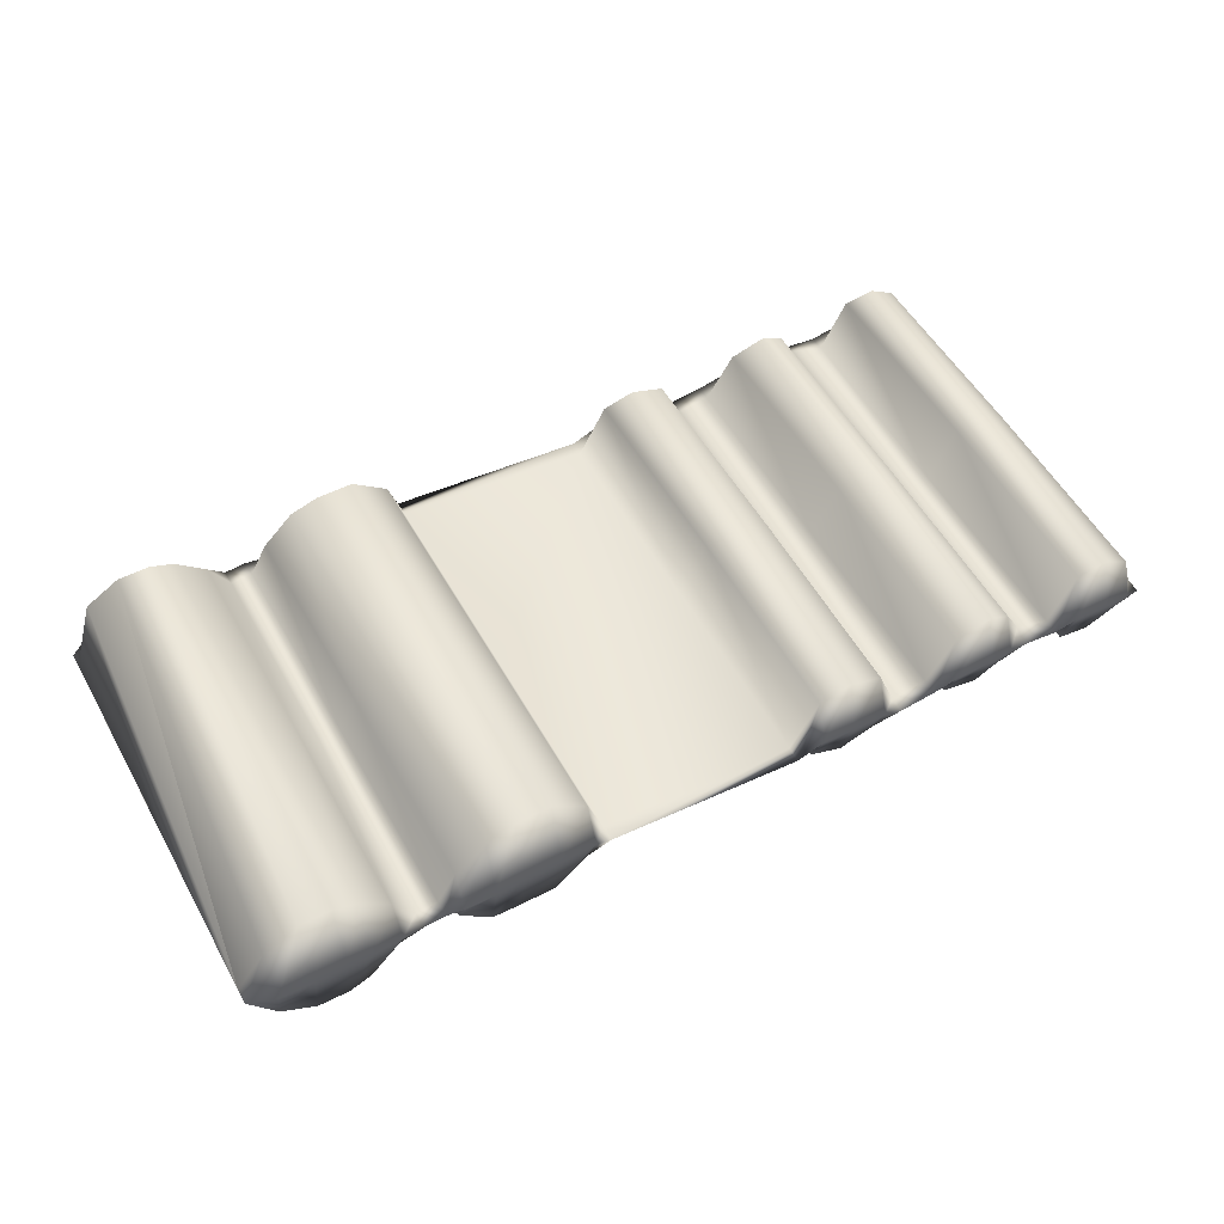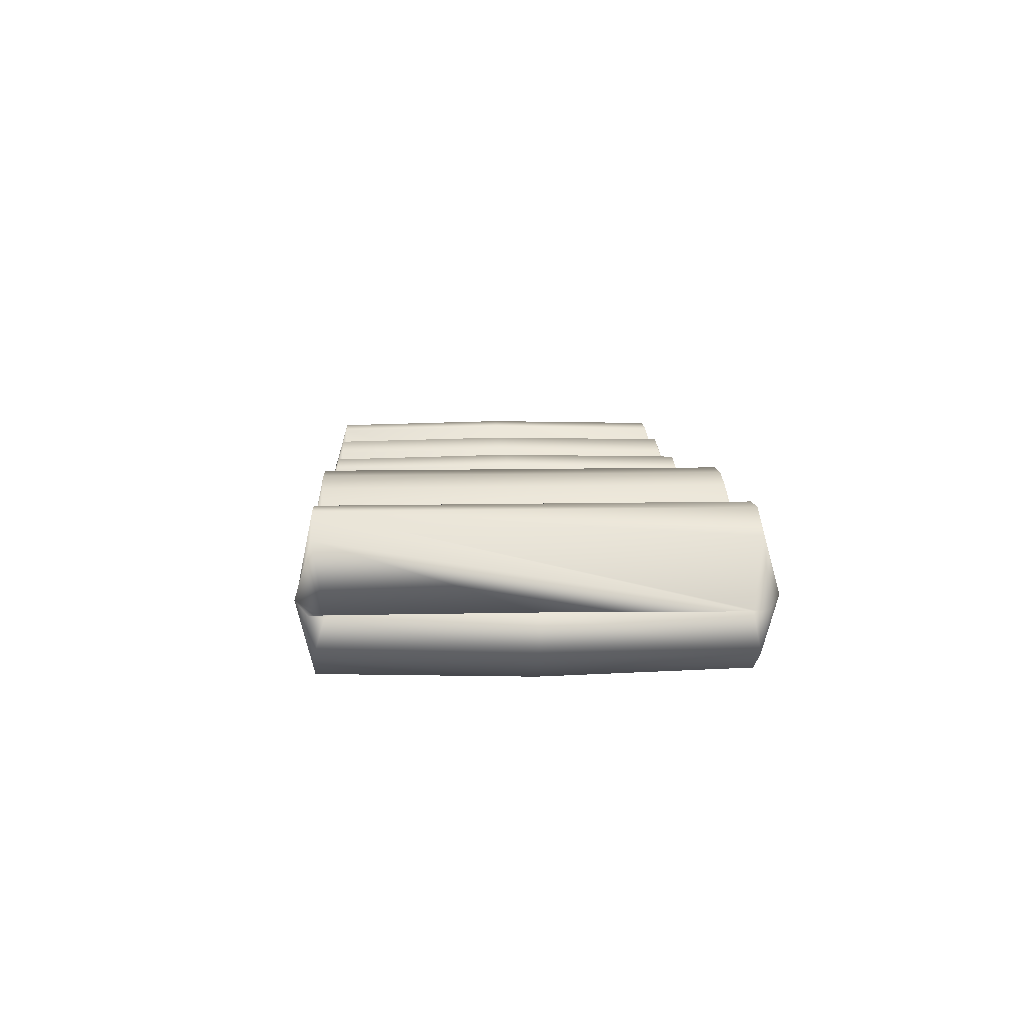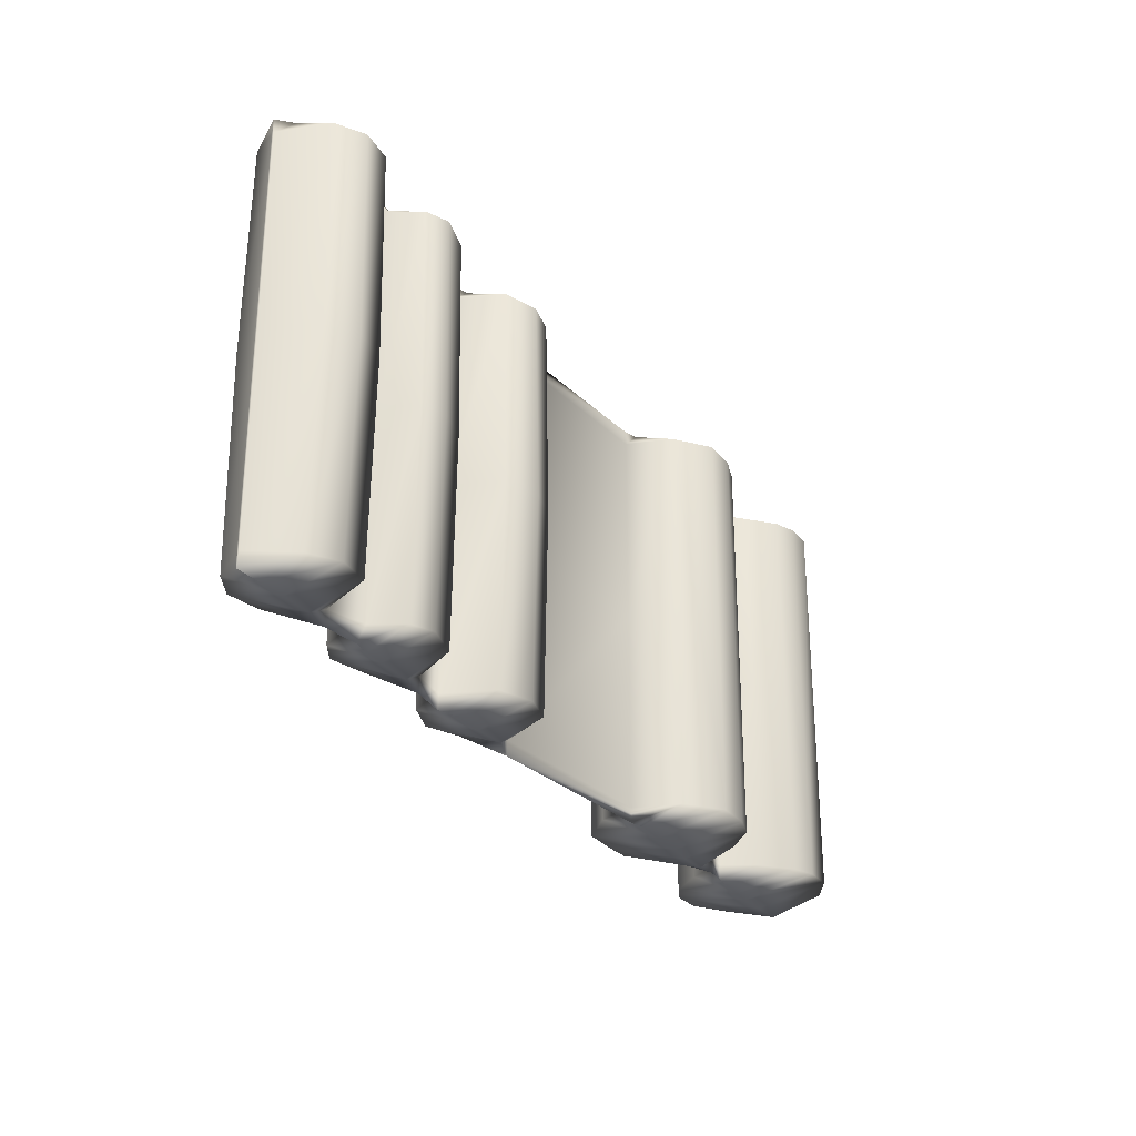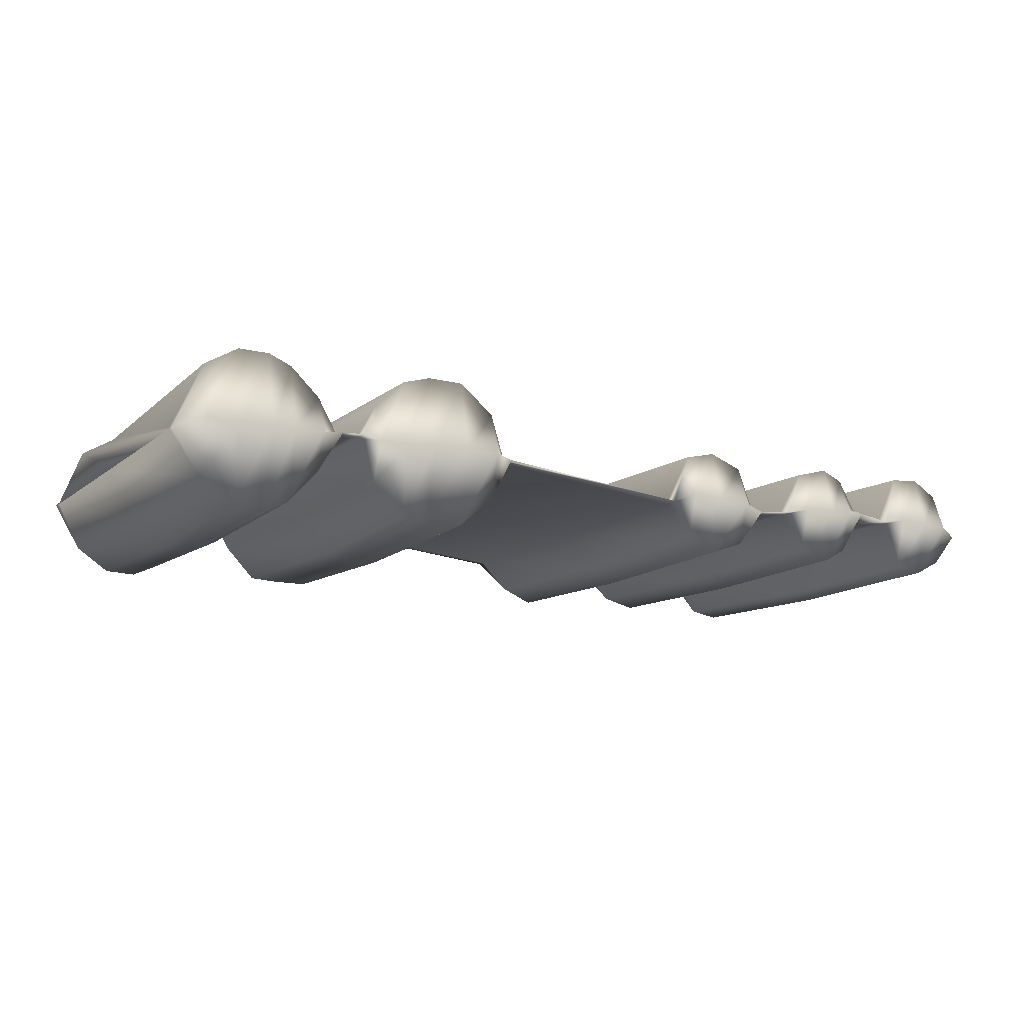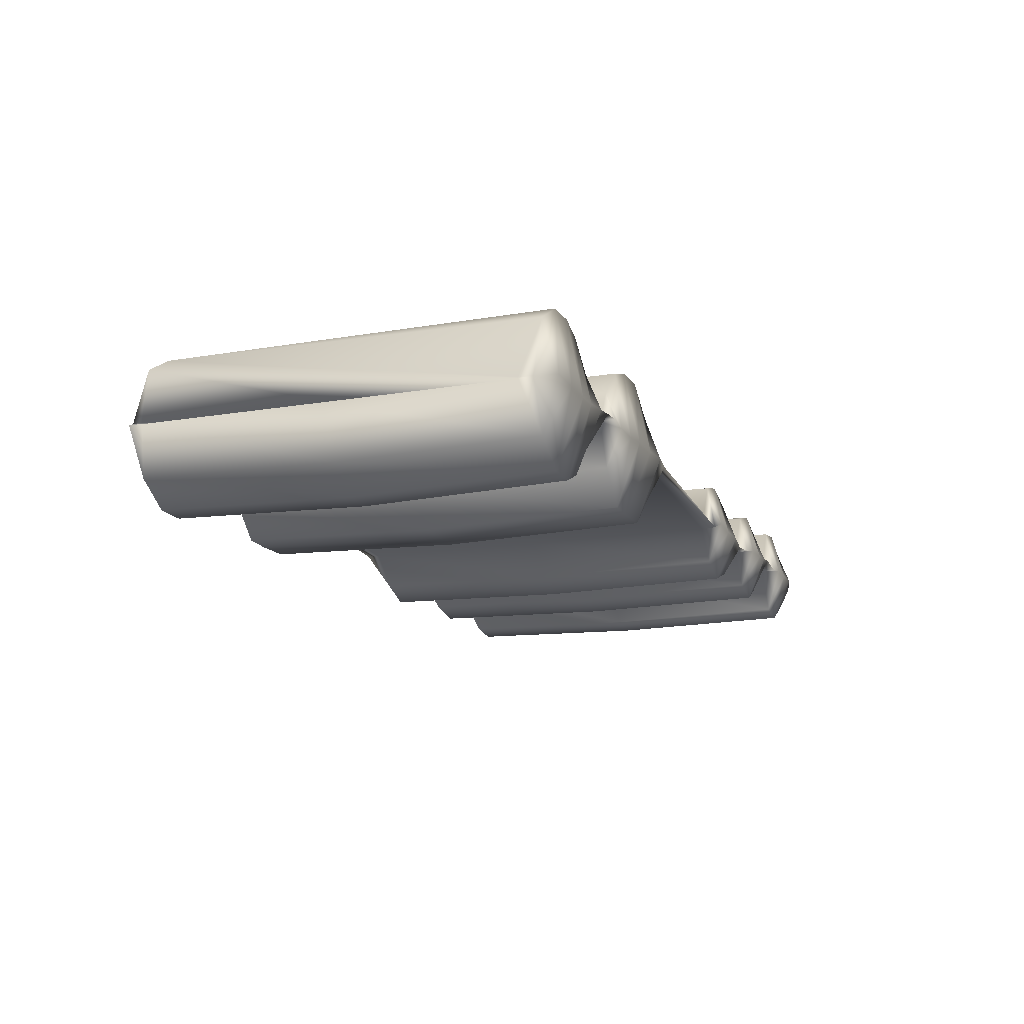
<metadata>
{"format":"obj","ext":"obj","renderer":"f3d","projection":"perspective","resolution":1024,"background":"white","views":[{"elev":54.3,"azim":151.0,"up":"+Z"},{"elev":10.7,"azim":86.9,"up":"+Z"},{"elev":-28.0,"azim":-61.0,"up":"+Y"},{"elev":-11.8,"azim":150.9,"up":"+Z"},{"elev":-13.6,"azim":111.5,"up":"+Z"}]}
</metadata>
<code>
v 0.8682 0.3651 0.08668
v 0.7908 0.2498 0.08579
v 0.7908 0.1776 0.1016
v 0.7908 0.1748 0.09369
v 0.7908 0.1776 0.08579
v 0.7908 0.2136 0.0852
v 0.8682 0.3765 0.0861
v 0.8682 0.2137 0.08673
v 0.8682 0.06226 0.08668
v 0.8682 0.05083 0.0861
v 0.8682 0.06226 0.08551
v 0.8682 0.2136 0.08547
v 0.8682 0.3651 0.08551
v 0.8473 0.3752 0.1359
v 0.8473 0.3874 0.09257
v 0.8473 0.0521 0.1359
v 0.8473 0.0399 0.09257
v 0.8473 0.0521 0.04925
v 0.8473 0.2136 0.04598
v 0.8473 0.3752 0.04925
v 0.8205 0.3752 0.1516
v 0.8205 0.3874 0.09118
v 0.8205 0.0521 0.1516
v 0.8205 0.0399 0.09118
v 0.8205 0.0521 0.03076
v 0.8205 0.2136 0.0262
v 0.8205 0.3752 0.03076
v 0.7958 0.3752 0.1514
v 0.7958 0.3874 0.09048
v 0.7958 0.0521 0.1514
v 0.7958 0.0399 0.09048
v 0.7958 0.0521 0.0296
v 0.7958 0.2136 0.025
v 0.7958 0.3752 0.0296
v 0.7776 0.3752 0.1436
v 0.7776 0.3874 0.09073
v 0.7776 0.0521 0.1436
v 0.7776 0.0399 0.09073
v 0.7776 0.0521 0.03784
v 0.7776 0.2136 0.03385
v 0.7776 0.3752 0.03784
v 0.7545 0.3752 0.1218
v 0.7545 0.3874 0.09255
v 0.7545 0.2137 0.124
v 0.7545 0.0521 0.1218
v 0.7545 0.0399 0.09255
v 0.7545 0.0521 0.06329
v 0.7545 0.2136 0.06108
v 0.7545 0.3752 0.06329
v 0.739 0.3752 0.09426
v 0.739 0.3874 0.09367
v 0.739 0.2137 0.0943
v 0.739 0.0521 0.09426
v 0.739 0.0399 0.09367
v 0.739 0.0521 0.09308
v 0.739 0.2136 0.09304
v 0.739 0.3752 0.09308
v 0.7218 0.3752 0.09517
v 0.7218 0.3874 0.09458
v 0.7218 0.2137 0.09521
v 0.7218 0.0521 0.09517
v 0.7218 0.0399 0.09458
v 0.7218 0.0521 0.09399
v 0.7218 0.2136 0.09395
v 0.7218 0.3752 0.09399
v 0.7071 0.3752 0.1211
v 0.7071 0.3874 0.09122
v 0.7071 0.2137 0.1233
v 0.7071 0.0521 0.1211
v 0.7071 0.0399 0.09122
v 0.7071 0.0521 0.06138
v 0.7071 0.2136 0.05912
v 0.7071 0.3752 0.06138
v 0.6826 0.3752 0.1443
v 0.6826 0.3874 0.08998
v 0.6826 0.0521 0.1443
v 0.6826 0.0399 0.08998
v 0.6826 0.0521 0.03564
v 0.6826 0.2136 0.03154
v 0.6826 0.3752 0.03564
v 0.6603 0.3752 0.1508
v 0.6603 0.3874 0.09254
v 0.6603 0.0521 0.1508
v 0.6603 0.0399 0.09254
v 0.6603 0.0521 0.03426
v 0.6603 0.2136 0.02985
v 0.6603 0.3752 0.03426
v 0.6314 0.3752 0.1503
v 0.6314 0.3874 0.0922
v 0.6314 0.0521 0.1503
v 0.6314 0.0399 0.0922
v 0.6314 0.0521 0.03414
v 0.6314 0.2136 0.02976
v 0.6314 0.3752 0.03414
v 0.604 0.3752 0.1279
v 0.604 0.3874 0.09322
v 0.604 0.0521 0.1279
v 0.604 0.0399 0.09322
v 0.604 0.0521 0.05858
v 0.604 0.2136 0.05596
v 0.604 0.3752 0.05858
v 0.592 0.3752 0.08964
v 0.592 0.3874 0.08905
v 0.592 0.2137 0.08968
v 0.592 0.0521 0.08964
v 0.592 0.0399 0.08905
v 0.592 0.0521 0.08847
v 0.592 0.2136 0.08842
v 0.592 0.3752 0.08847
v 0.4351 0.3752 0.07279
v 0.4351 0.3874 0.0722
v 0.4351 0.2137 0.07283
v 0.4351 0.0521 0.07279
v 0.4351 0.0399 0.0722
v 0.4351 0.0521 0.07161
v 0.4351 0.2136 0.07157
v 0.4351 0.3752 0.07161
v 0.4125 0.3752 0.1151
v 0.4125 0.3874 0.08069
v 0.4125 0.2137 0.1177
v 0.4125 0.0521 0.1151
v 0.4125 0.0399 0.08069
v 0.4125 0.0521 0.04626
v 0.4125 0.2136 0.04366
v 0.4125 0.3752 0.04626
v 0.3865 0.3752 0.121
v 0.3865 0.3874 0.07798
v 0.3865 0.2137 0.1243
v 0.3865 0.0521 0.121
v 0.3865 0.0399 0.07798
v 0.3865 0.0521 0.03491
v 0.3865 0.2136 0.03166
v 0.3865 0.3752 0.03491
v 0.3593 0.3752 0.1107
v 0.3593 0.3874 0.07757
v 0.3593 0.2137 0.1132
v 0.3593 0.0521 0.1107
v 0.3593 0.0399 0.07757
v 0.3593 0.0521 0.04444
v 0.3593 0.2136 0.04194
v 0.3593 0.3752 0.04444
v 0.3444 0.3752 0.07233
v 0.3444 0.3874 0.07174
v 0.3444 0.2137 0.07238
v 0.3444 0.0521 0.07233
v 0.3444 0.0399 0.07174
v 0.3444 0.0521 0.07116
v 0.3444 0.2136 0.07111
v 0.3444 0.3752 0.07116
v 0.3153 0.3752 0.07532
v 0.3153 0.3874 0.07473
v 0.3153 0.2137 0.07537
v 0.3153 0.0521 0.07532
v 0.3153 0.0399 0.07473
v 0.3153 0.0521 0.07415
v 0.3153 0.2136 0.0741
v 0.3153 0.3752 0.07415
v 0.2927 0.3752 0.1128
v 0.2927 0.3874 0.07949
v 0.2927 0.2137 0.1153
v 0.2927 0.0521 0.1128
v 0.2927 0.0399 0.07949
v 0.2927 0.0521 0.04623
v 0.2927 0.2136 0.04372
v 0.2927 0.3752 0.04623
v 0.2642 0.3752 0.1202
v 0.2642 0.3874 0.07947
v 0.2642 0.2137 0.1233
v 0.2642 0.0521 0.1202
v 0.2642 0.0399 0.07947
v 0.2642 0.0521 0.03876
v 0.2642 0.2136 0.03569
v 0.2642 0.3752 0.03876
v 0.2464 0.3752 0.112
v 0.2464 0.3874 0.08033
v 0.2464 0.2137 0.1144
v 0.2464 0.0521 0.112
v 0.2464 0.0399 0.08033
v 0.2464 0.0521 0.04868
v 0.2464 0.2136 0.04629
v 0.2464 0.3752 0.04868
v 0.2332 0.3752 0.08835
v 0.2332 0.3874 0.08134
v 0.2332 0.2137 0.08887
v 0.2332 0.0521 0.08835
v 0.2332 0.0399 0.08134
v 0.2332 0.0521 0.07434
v 0.2332 0.2136 0.07381
v 0.2332 0.3752 0.07434
v 0.2042 0.3752 0.07766
v 0.2042 0.3874 0.07707
v 0.2042 0.2137 0.0777
v 0.2042 0.0521 0.07766
v 0.2042 0.0399 0.07707
v 0.2042 0.0521 0.07648
v 0.2042 0.2136 0.07644
v 0.2042 0.3752 0.07648
v 0.1833 0.3752 0.1202
v 0.1833 0.3874 0.08057
v 0.1833 0.2137 0.1232
v 0.1833 0.0521 0.1202
v 0.1833 0.0399 0.08057
v 0.1833 0.0521 0.04091
v 0.1833 0.2136 0.03792
v 0.1833 0.3752 0.04091
v 0.1577 0.3752 0.1226
v 0.1577 0.3874 0.07939
v 0.1577 0.2137 0.1259
v 0.1577 0.0521 0.1226
v 0.1577 0.0399 0.07939
v 0.1577 0.0521 0.03614
v 0.1577 0.2136 0.03287
v 0.1577 0.3752 0.03614
v 0.1364 0.3755 0.1092
v 0.1364 0.3877 0.07826
v 0.1364 0.2137 0.1115
v 0.1364 0.05187 0.1092
v 0.1364 0.03966 0.07826
v 0.1364 0.05187 0.04731
v 0.1364 0.2136 0.04497
v 0.1364 0.3755 0.04731
v 0.1218 0.3712 0.07167
v 0.1218 0.3831 0.07108
v 0.1218 0.2137 0.07172
v 0.1218 0.05616 0.07167
v 0.1218 0.04427 0.07108
v 0.1218 0.05616 0.0705
v 0.1218 0.2136 0.07045
v 0.1218 0.3712 0.0705
f 2 8 13
f 2 6 8
f 8 16 13
f 16 23 13
f 6 3 8
f 6 5 3
f 5 4 3
f 23 1 13
f 23 14 1
f 23 21 14
f 23 30 21
f 30 28 21
f 30 35 28
f 30 37 35
f 37 44 35
f 44 42 35
f 37 45 44
f 3 9 8
f 1 7 13
f 7 20 13
f 7 15 20
f 81 90 88
f 81 83 90
f 81 76 83
f 81 74 76
f 90 95 88
f 90 97 95
f 74 68 76
f 68 69 76
f 74 66 68
f 97 104 95
f 97 105 104
f 222 229 223
f 225 226 227
f 225 227 228
f 224 225 228
f 224 228 229
f 222 224 229
f 215 223 221
f 221 229 220
f 220 228 219
f 219 227 218
f 218 226 217
f 217 225 216
f 216 224 214
f 214 222 215
f 207 215 213
f 213 221 212
f 212 220 211
f 211 219 210
f 210 218 209
f 209 217 208
f 208 216 206
f 206 214 207
f 199 207 205
f 205 213 204
f 204 212 203
f 203 211 202
f 202 210 201
f 201 209 200
f 200 208 198
f 198 206 199
f 191 199 197
f 197 205 196
f 196 204 195
f 195 203 194
f 194 202 193
f 193 201 192
f 192 200 190
f 190 198 191
f 183 191 189
f 189 197 188
f 188 196 187
f 187 195 186
f 186 194 185
f 185 193 184
f 184 192 182
f 182 190 183
f 175 183 181
f 181 189 180
f 180 188 179
f 179 187 178
f 178 186 177
f 177 185 176
f 176 184 174
f 174 182 175
f 167 175 173
f 173 181 172
f 172 180 171
f 171 179 170
f 170 178 169
f 169 177 168
f 168 176 166
f 166 174 167
f 159 167 165
f 165 173 164
f 164 172 163
f 163 171 162
f 162 170 161
f 161 169 160
f 160 168 158
f 158 166 159
f 151 159 157
f 157 165 156
f 156 164 155
f 155 163 154
f 154 162 153
f 153 161 152
f 152 160 150
f 150 158 151
f 143 151 149
f 149 157 148
f 148 156 147
f 147 155 146
f 146 154 145
f 145 153 144
f 144 152 142
f 142 150 143
f 135 143 141
f 141 149 140
f 140 148 139
f 139 147 138
f 138 146 137
f 137 145 136
f 136 144 134
f 134 142 135
f 127 135 133
f 133 141 132
f 132 140 131
f 131 139 130
f 130 138 129
f 129 137 128
f 128 136 126
f 126 134 127
f 119 127 125
f 125 133 124
f 124 132 123
f 123 131 122
f 122 130 121
f 121 129 120
f 120 128 118
f 118 126 119
f 111 119 117
f 117 125 116
f 116 124 115
f 115 123 114
f 114 122 113
f 113 121 112
f 112 120 110
f 110 118 111
f 103 111 109
f 109 117 108
f 108 116 107
f 107 115 106
f 106 114 105
f 105 113 104
f 104 112 102
f 102 110 103
f 96 103 101
f 101 109 100
f 100 108 99
f 99 107 98
f 98 106 97
f 95 102 96
f 89 96 94
f 94 101 93
f 93 100 92
f 92 99 91
f 91 98 90
f 88 95 89
f 82 89 87
f 87 94 86
f 86 93 85
f 85 92 84
f 84 91 83
f 81 88 82
f 75 82 80
f 80 87 79
f 79 86 78
f 78 85 77
f 77 84 76
f 74 81 75
f 67 75 73
f 73 80 72
f 72 79 71
f 71 78 70
f 70 77 69
f 66 74 67
f 59 67 65
f 65 73 64
f 64 72 63
f 63 71 62
f 62 70 61
f 61 69 60
f 60 68 58
f 58 66 59
f 51 59 57
f 57 65 56
f 56 64 55
f 55 63 54
f 54 62 53
f 53 61 52
f 52 60 50
f 50 58 51
f 43 51 49
f 49 57 48
f 48 56 47
f 47 55 46
f 46 54 45
f 45 53 44
f 44 52 42
f 42 50 43
f 36 43 41
f 41 49 40
f 40 48 39
f 39 47 38
f 38 46 37
f 35 42 36
f 29 36 34
f 34 41 33
f 33 40 32
f 32 39 31
f 31 38 30
f 28 35 29
f 22 29 27
f 27 34 26
f 26 33 25
f 25 32 24
f 24 31 23
f 21 28 22
f 15 22 20
f 20 27 19
f 19 26 18
f 18 25 17
f 17 24 16
f 14 21 15
f 13 20 12
f 12 19 11
f 11 18 10
f 10 17 9
f 9 16 8
f 1 14 7
f 2 13 6
f 6 12 5
f 5 11 4
f 4 10 3
f 223 229 221
f 229 228 220
f 228 227 219
f 227 226 218
f 226 225 217
f 225 224 216
f 224 222 214
f 222 223 215
f 215 221 213
f 221 220 212
f 220 219 211
f 219 218 210
f 218 217 209
f 217 216 208
f 216 214 206
f 214 215 207
f 207 213 205
f 213 212 204
f 212 211 203
f 211 210 202
f 210 209 201
f 209 208 200
f 208 206 198
f 206 207 199
f 199 205 197
f 205 204 196
f 204 203 195
f 203 202 194
f 202 201 193
f 201 200 192
f 200 198 190
f 198 199 191
f 191 197 189
f 197 196 188
f 196 195 187
f 195 194 186
f 194 193 185
f 193 192 184
f 192 190 182
f 190 191 183
f 183 189 181
f 189 188 180
f 188 187 179
f 187 186 178
f 186 185 177
f 185 184 176
f 184 182 174
f 182 183 175
f 175 181 173
f 181 180 172
f 180 179 171
f 179 178 170
f 178 177 169
f 177 176 168
f 176 174 166
f 174 175 167
f 167 173 165
f 173 172 164
f 172 171 163
f 171 170 162
f 170 169 161
f 169 168 160
f 168 166 158
f 166 167 159
f 159 165 157
f 165 164 156
f 164 163 155
f 163 162 154
f 162 161 153
f 161 160 152
f 160 158 150
f 158 159 151
f 151 157 149
f 157 156 148
f 156 155 147
f 155 154 146
f 154 153 145
f 153 152 144
f 152 150 142
f 150 151 143
f 143 149 141
f 149 148 140
f 148 147 139
f 147 146 138
f 146 145 137
f 145 144 136
f 144 142 134
f 142 143 135
f 135 141 133
f 141 140 132
f 140 139 131
f 139 138 130
f 138 137 129
f 137 136 128
f 136 134 126
f 134 135 127
f 127 133 125
f 133 132 124
f 132 131 123
f 131 130 122
f 130 129 121
f 129 128 120
f 128 126 118
f 126 127 119
f 119 125 117
f 125 124 116
f 124 123 115
f 123 122 114
f 122 121 113
f 121 120 112
f 120 118 110
f 118 119 111
f 111 117 109
f 117 116 108
f 116 115 107
f 115 114 106
f 114 113 105
f 113 112 104
f 112 110 102
f 110 111 103
f 103 109 101
f 109 108 100
f 108 107 99
f 107 106 98
f 106 105 97
f 104 102 95
f 102 103 96
f 96 101 94
f 101 100 93
f 100 99 92
f 99 98 91
f 98 97 90
f 95 96 89
f 89 94 87
f 94 93 86
f 93 92 85
f 92 91 84
f 91 90 83
f 88 89 82
f 82 87 80
f 87 86 79
f 86 85 78
f 85 84 77
f 84 83 76
f 81 82 75
f 75 80 73
f 80 79 72
f 79 78 71
f 78 77 70
f 77 76 69
f 74 75 67
f 67 73 65
f 73 72 64
f 72 71 63
f 71 70 62
f 70 69 61
f 69 68 60
f 68 66 58
f 66 67 59
f 59 65 57
f 65 64 56
f 64 63 55
f 63 62 54
f 62 61 53
f 61 60 52
f 60 58 50
f 58 59 51
f 51 57 49
f 57 56 48
f 56 55 47
f 55 54 46
f 54 53 45
f 53 52 44
f 52 50 42
f 50 51 43
f 43 49 41
f 49 48 40
f 48 47 39
f 47 46 38
f 46 45 37
f 42 43 36
f 36 41 34
f 41 40 33
f 40 39 32
f 39 38 31
f 38 37 30
f 35 36 29
f 29 34 27
f 34 33 26
f 33 32 25
f 32 31 24
f 31 30 23
f 28 29 22
f 22 27 20
f 27 26 19
f 26 25 18
f 25 24 17
f 24 23 16
f 21 22 15
f 20 19 12
f 19 18 11
f 18 17 10
f 17 16 9
f 14 15 7
f 13 12 6
f 12 11 5
f 11 10 4
f 10 9 3

</code>
